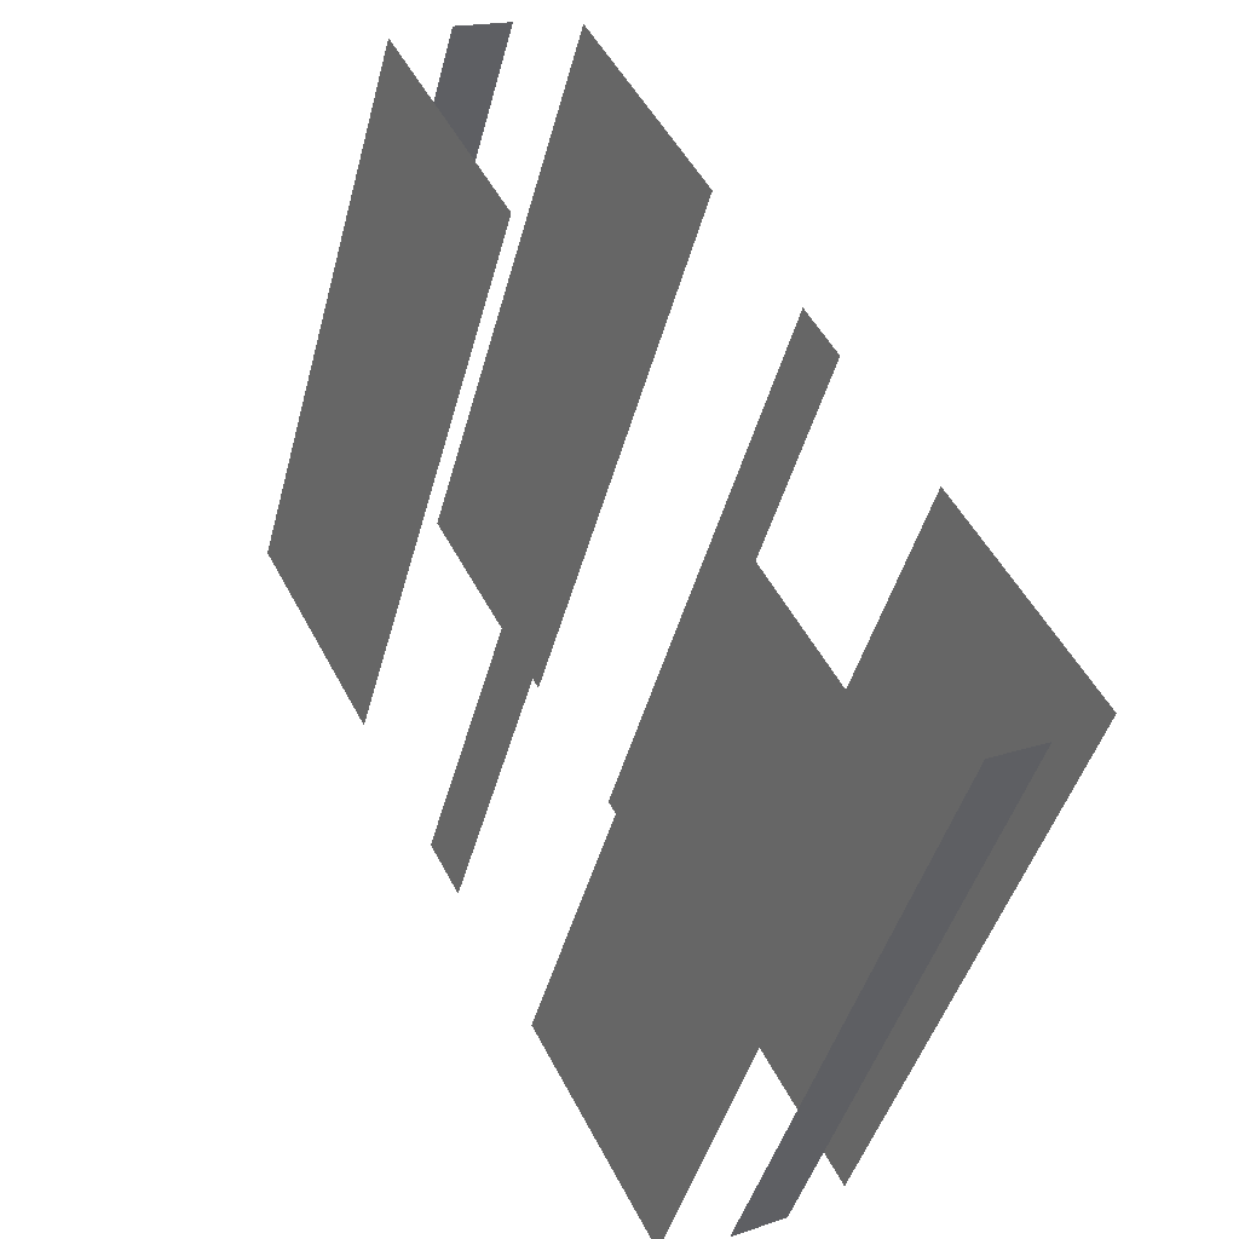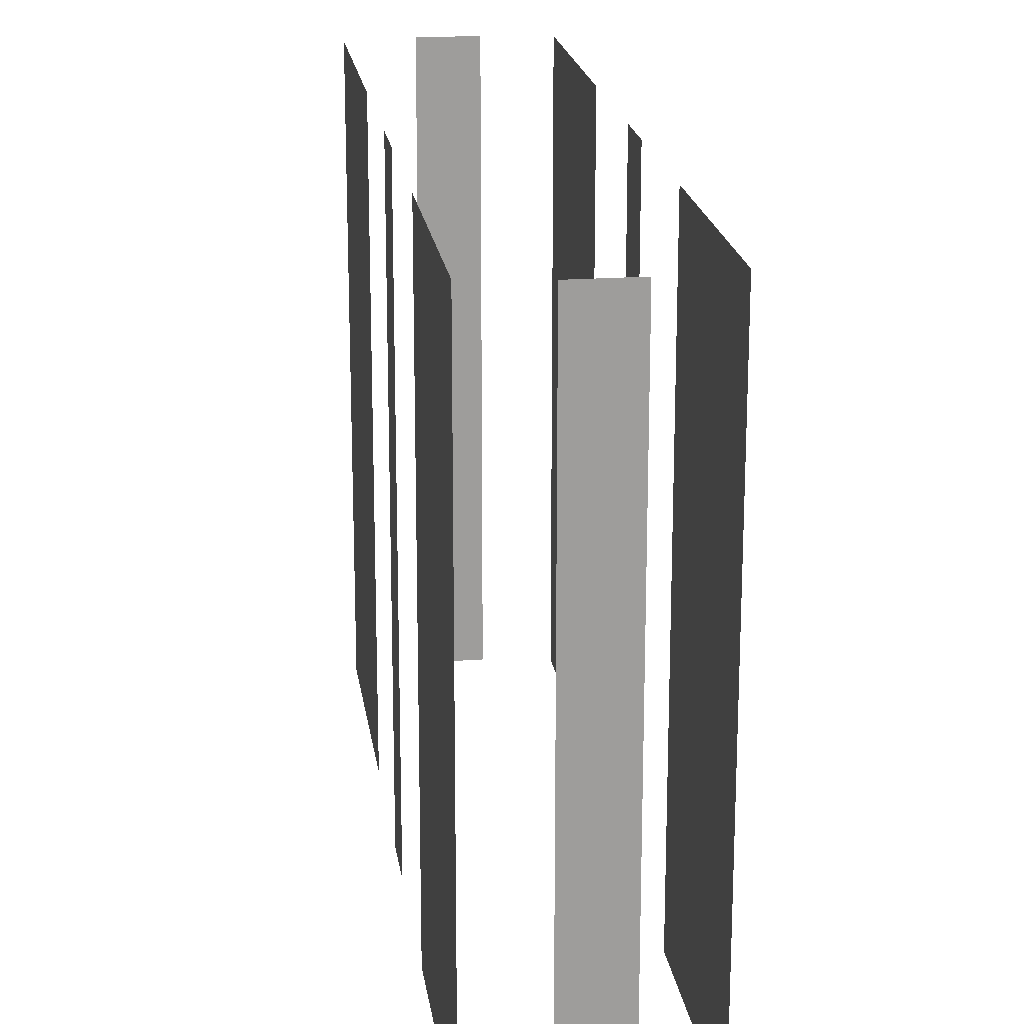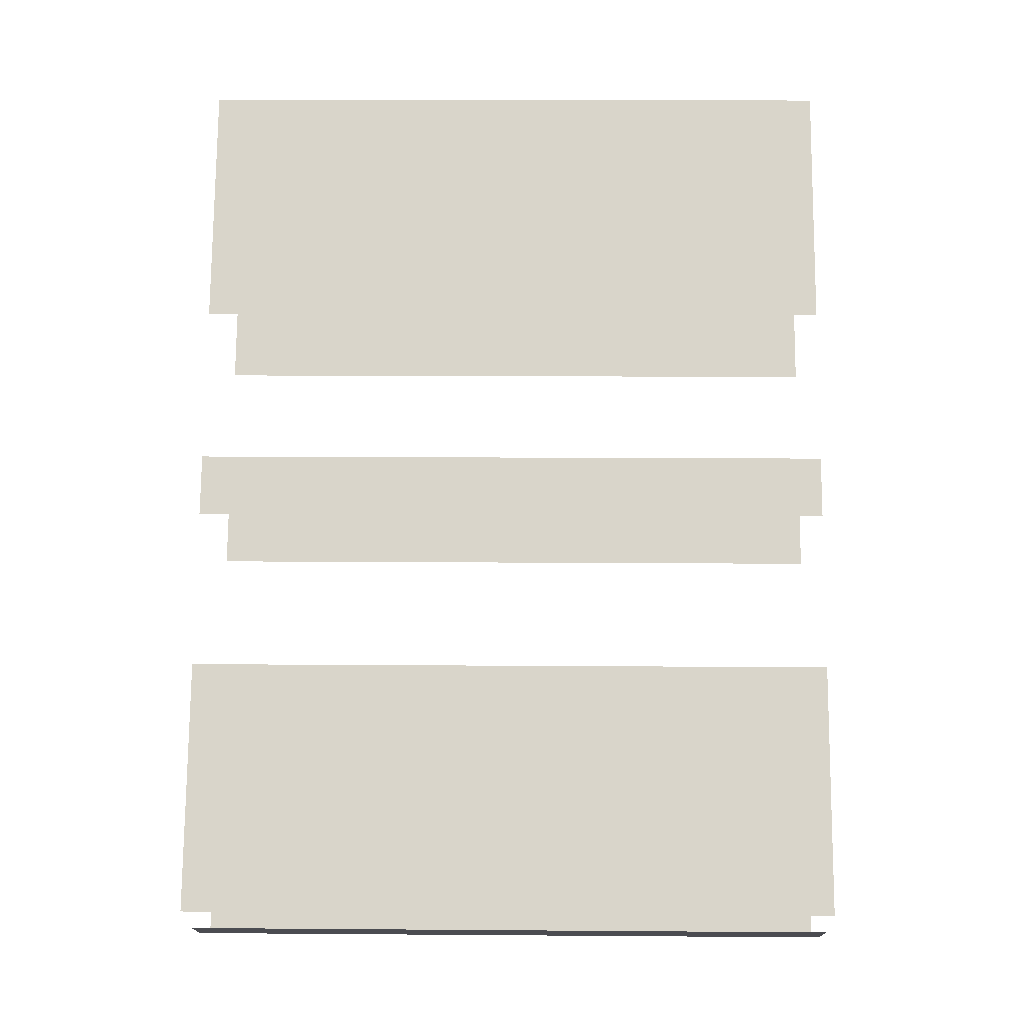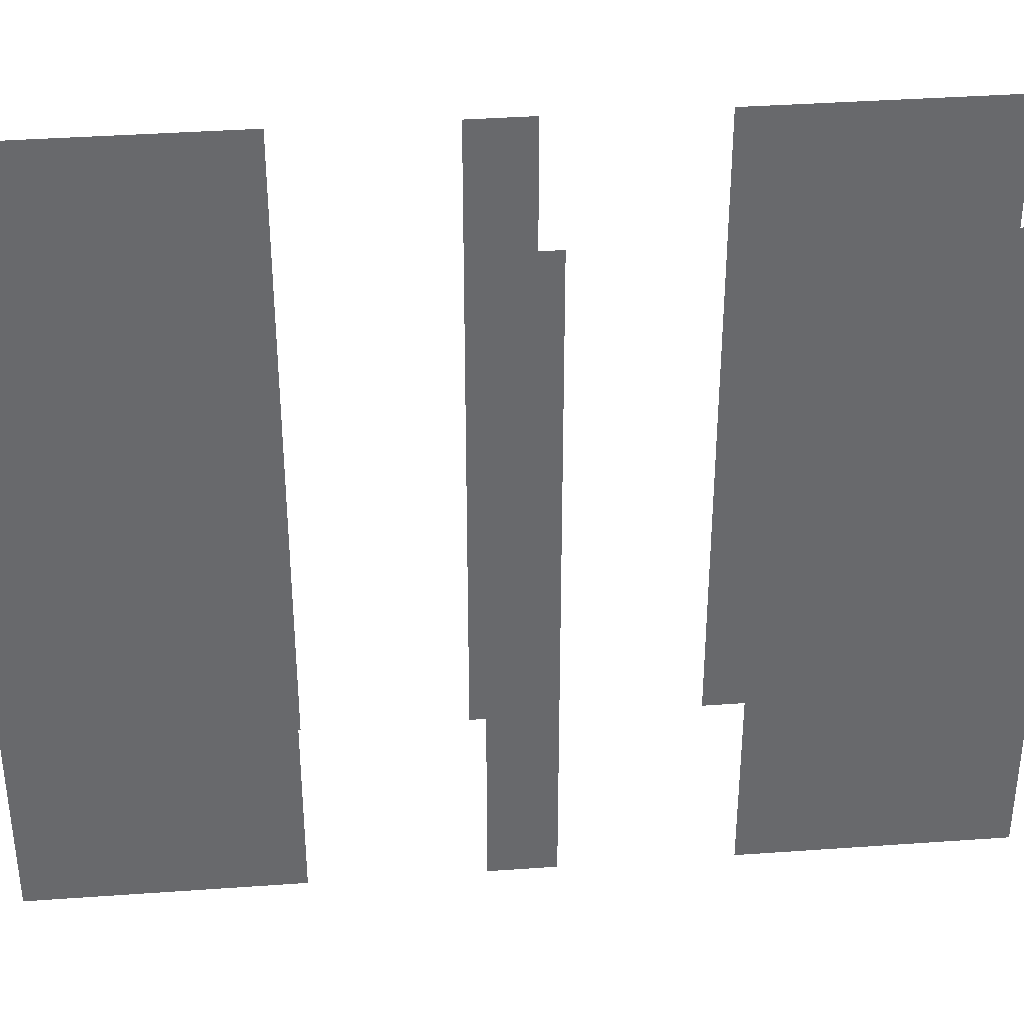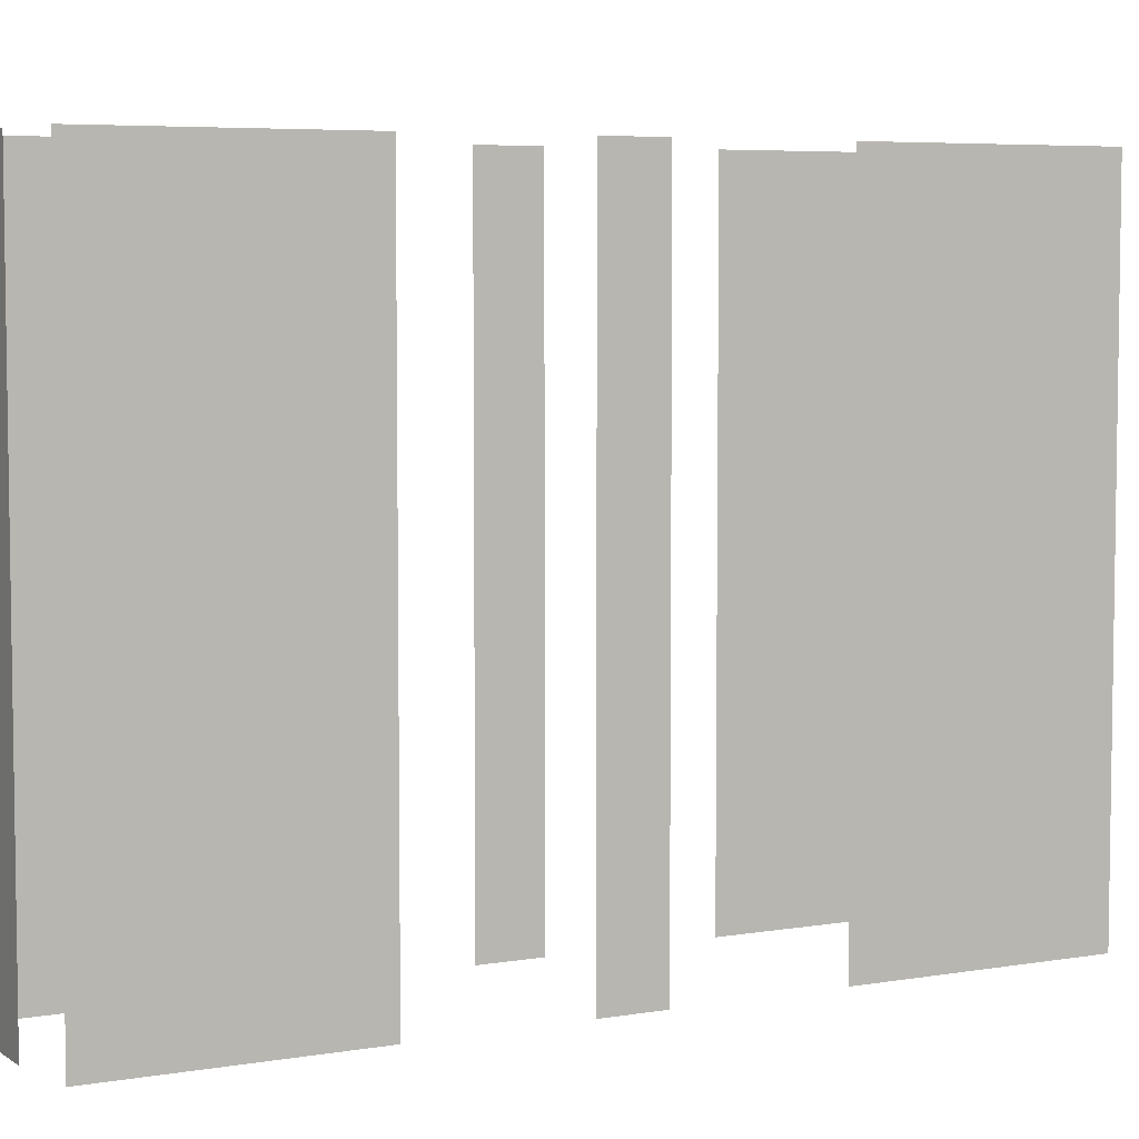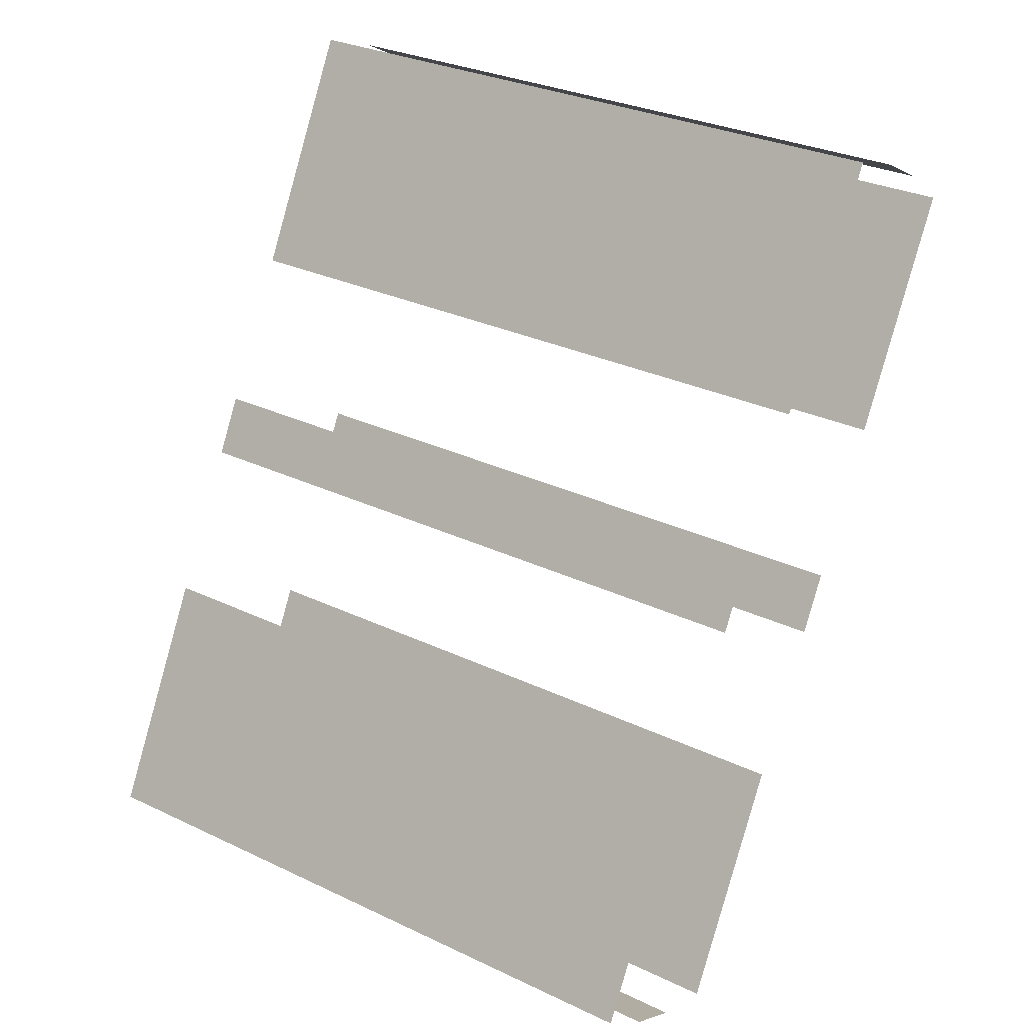
<metadata>
{"format":"obj","ext":"obj","renderer":"f3d","projection":"perspective","resolution":1024,"background":"white","views":[{"elev":-45.4,"azim":165.2,"up":"+Y"},{"elev":19.7,"azim":-36.1,"up":"+Z"},{"elev":12.8,"azim":-89.0,"up":"+Y"},{"elev":37.7,"azim":-123.5,"up":"+Z"},{"elev":5.6,"azim":-146.3,"up":"+Z"},{"elev":30.3,"azim":-55.5,"up":"+Y"}]}
</metadata>
<code>
o geometryt000010000010000110010110000110000110100100000000st166
v 381 -101.2 889.5
v 382.9 -102.2 889.5
v 382.9 -102.2 911.2
v 381 -101.2 911.2
v 383.1 -92.47 889.5
v 379.1 -99.83 889.5
v 379.1 -99.83 911.2
v 383.1 -92.47 911.2
v 386.6 -85.94 911.2
v 386.6 -85.94 889.5
v 385.6 -87.78 889.5
v 385.6 -87.78 911.2
v 393.1 -73.88 911.2
v 393.1 -73.88 889.5
v 389.1 -81.24 889.5
v 389.1 -81.24 911.2
v 385.1 -103 889.5
v 389 -95.66 889.5
v 389 -95.66 911.2
v 385.1 -103 911.2
v 391.6 -90.97 889.5
v 392.6 -89.13 889.5
v 392.6 -89.13 911.2
v 391.6 -90.97 911.2
v 395.1 -84.44 889.5
v 399 -77.08 889.5
v 399 -77.08 911.2
v 395.1 -84.44 911.2
v 397.2 -75.67 911.2
v 397.2 -75.67 889.5
v 395.3 -74.68 889.5
v 395.3 -74.68 911.2
f 1 2 3
f 4 1 3
f 5 6 7
f 8 5 7
f 9 10 11
f 9 11 12
f 17 18 19
f 20 17 19
f 21 22 23
f 24 21 23
f 25 26 27
f 28 25 27
f 13 14 15
f 13 15 16
f 29 30 31
f 29 31 32

</code>
